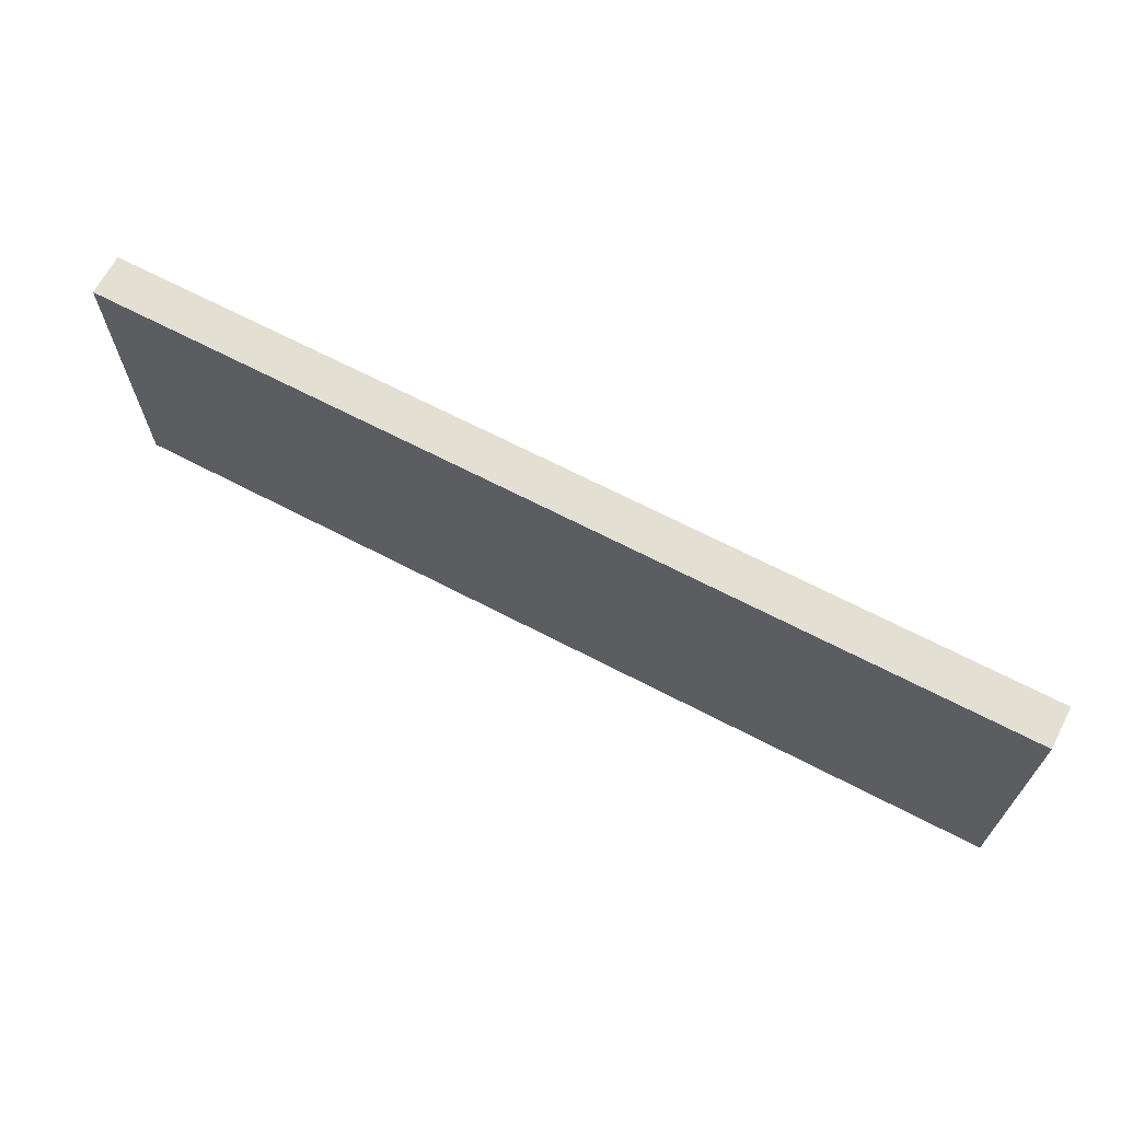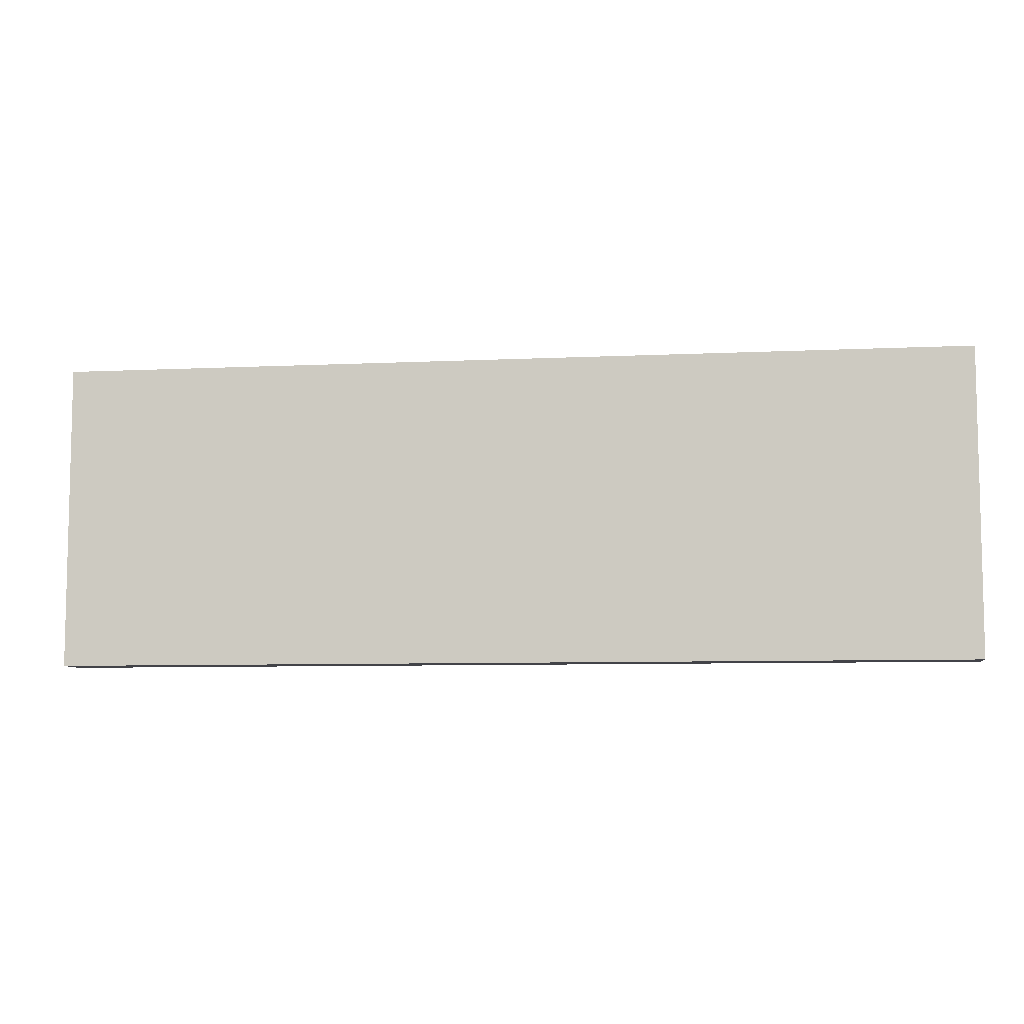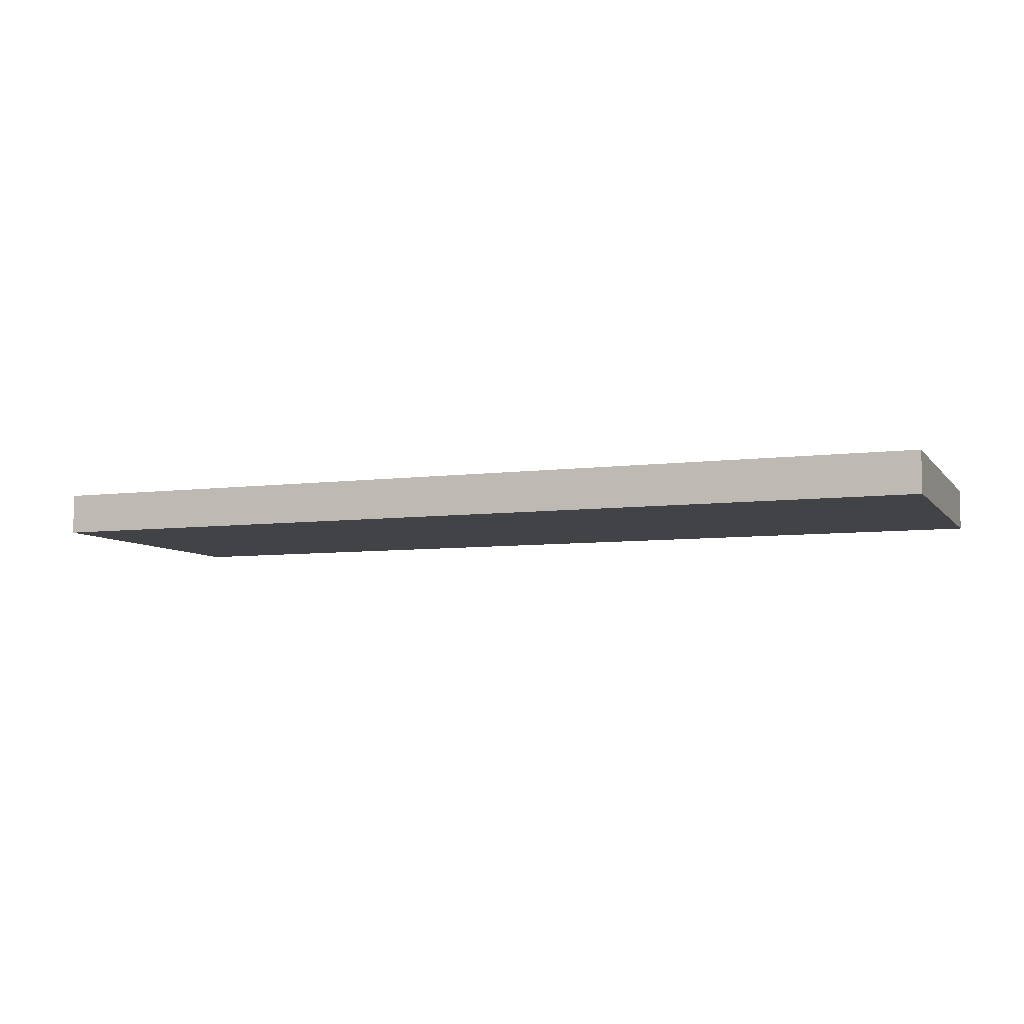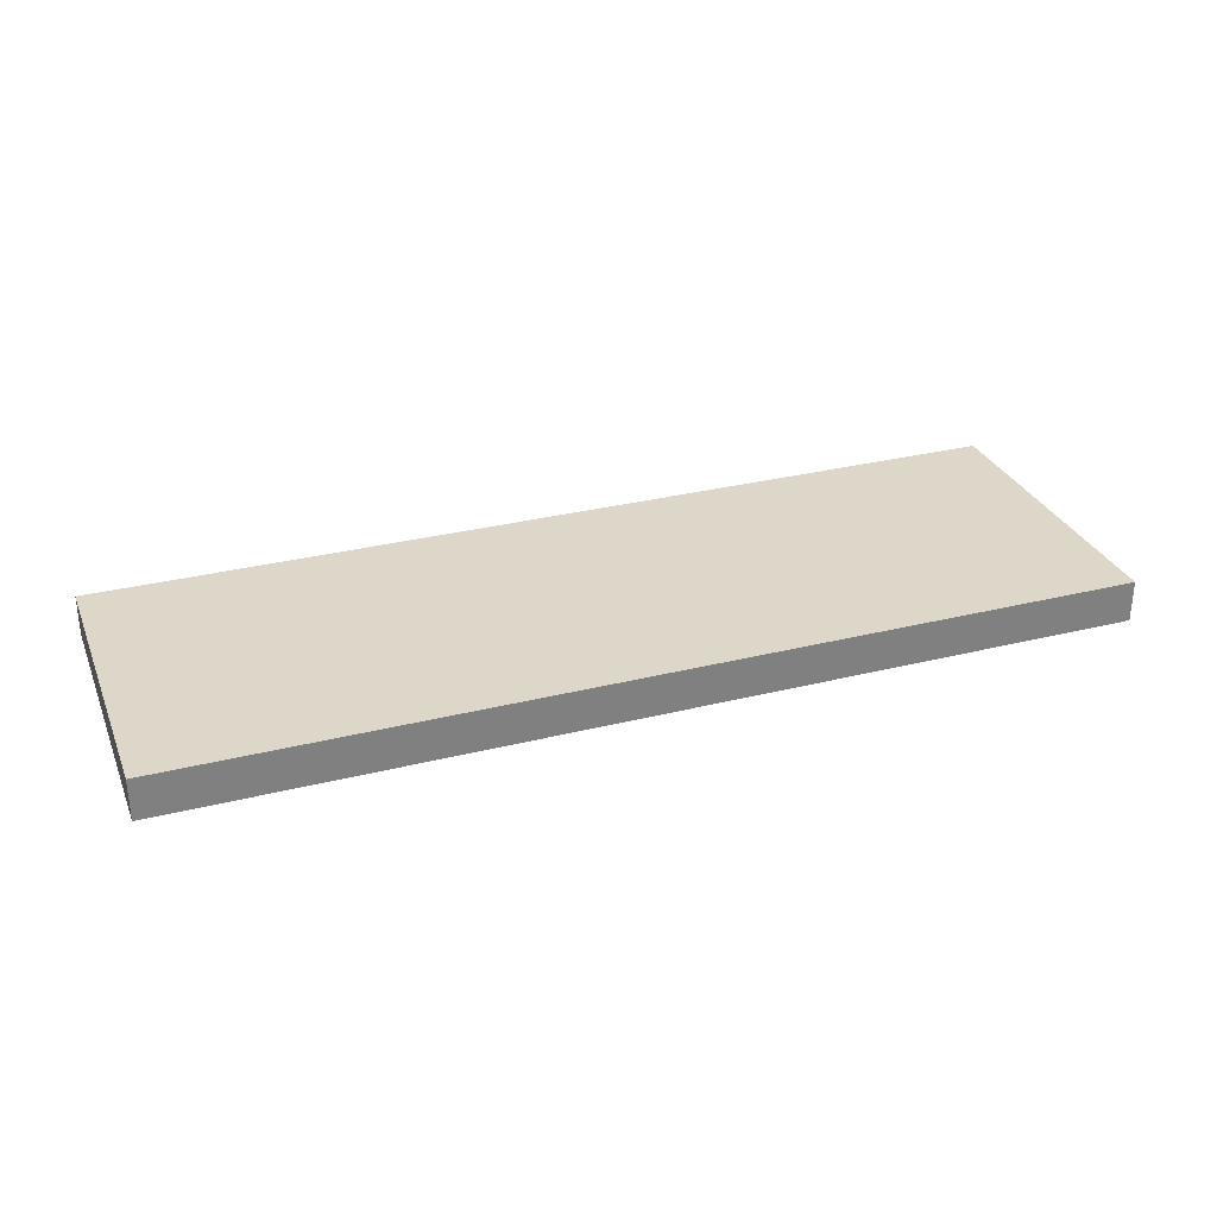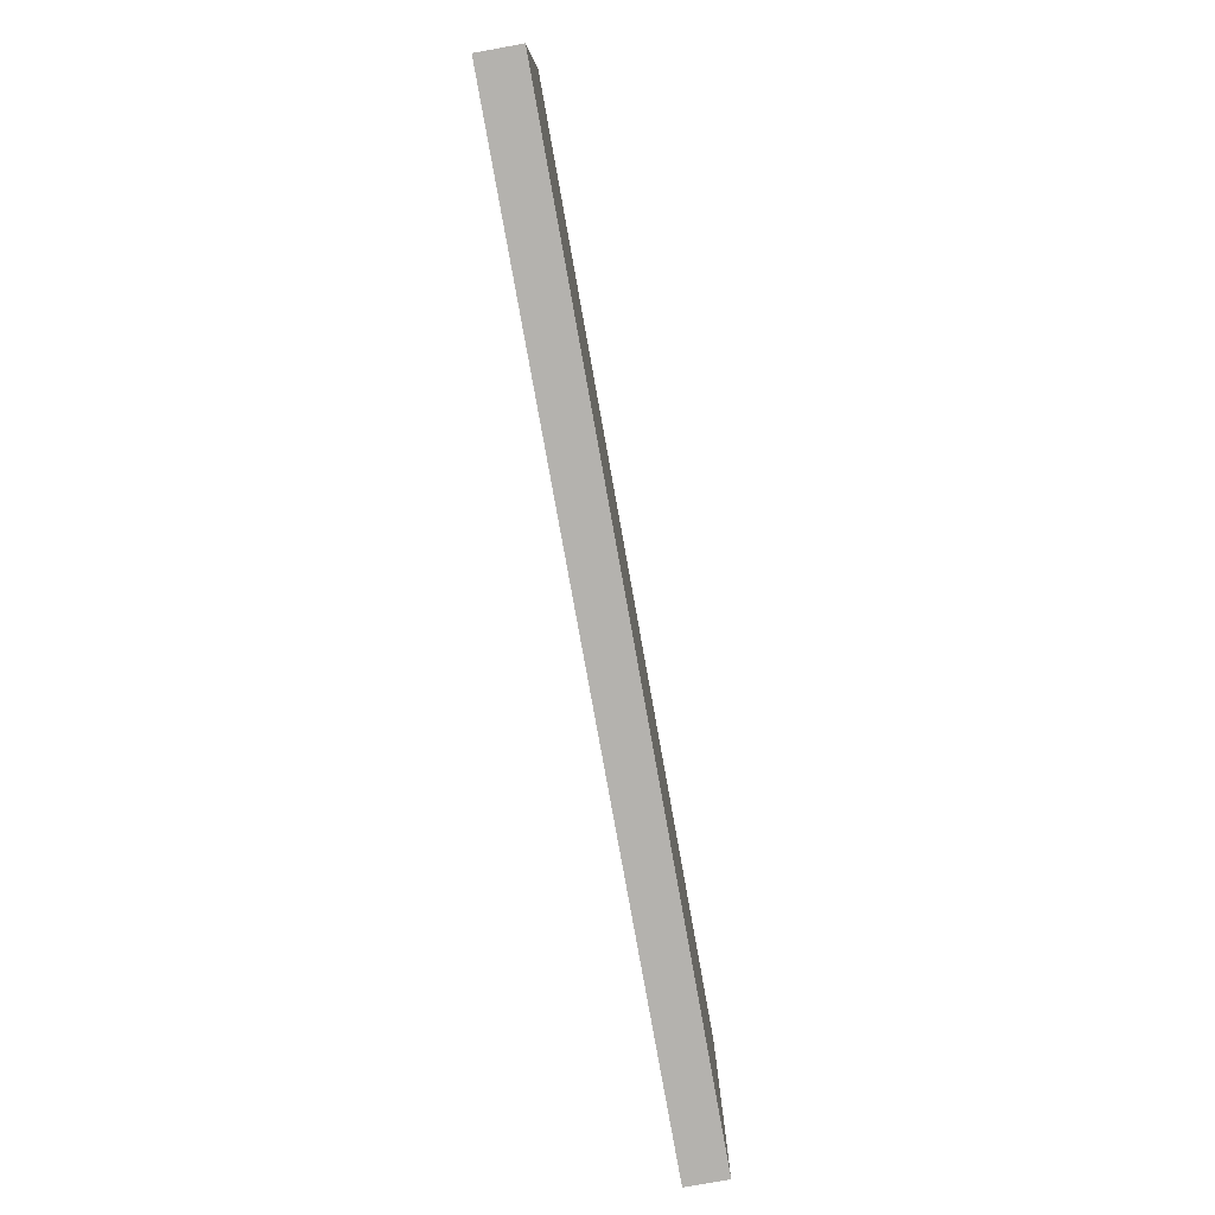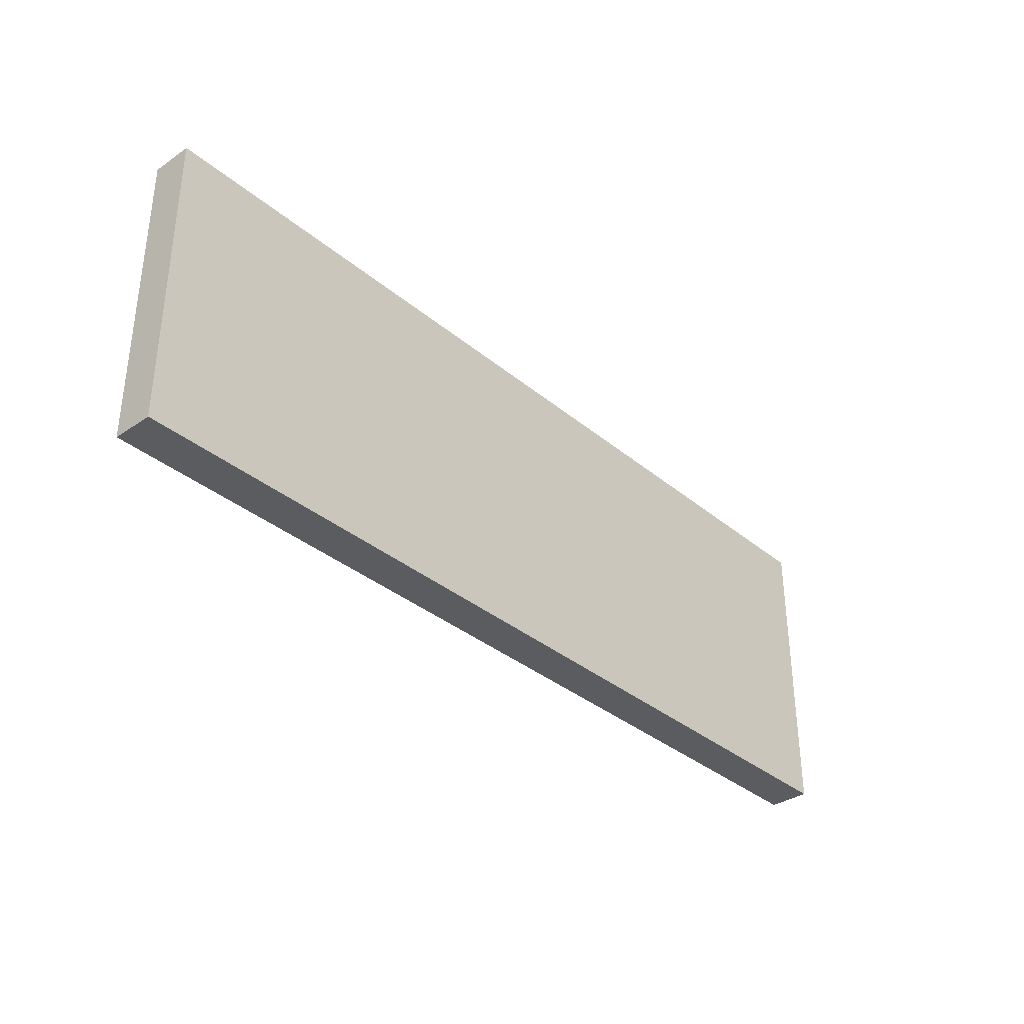
<metadata>
{"format":"obj","ext":"obj","renderer":"f3d","projection":"perspective","resolution":1024,"background":"white","views":[{"elev":67.0,"azim":27.6,"up":"+Y"},{"elev":-7.6,"azim":7.8,"up":"+Y"},{"elev":-6.9,"azim":20.9,"up":"+Z"},{"elev":30.3,"azim":160.0,"up":"+Z"},{"elev":-79.7,"azim":100.2,"up":"+Y"},{"elev":-34.9,"azim":132.2,"up":"+Y"}]}
</metadata>
<code>
o Cube
v -1.15 -0.4 0.05
v -1.15 0.35 0.05
v -1.15 -0.4 -0.05
v -1.15 0.35 -0.05
v 1.1 -0.4 0.05
v 1.1 0.35 0.05
v 1.1 -0.4 -0.05
v 1.1 0.35 -0.05
f 1 2 4 3
f 3 4 8 7
f 7 8 6 5
f 3 7 5 1
f 8 4 2 6
f 5 6 2 1

</code>
